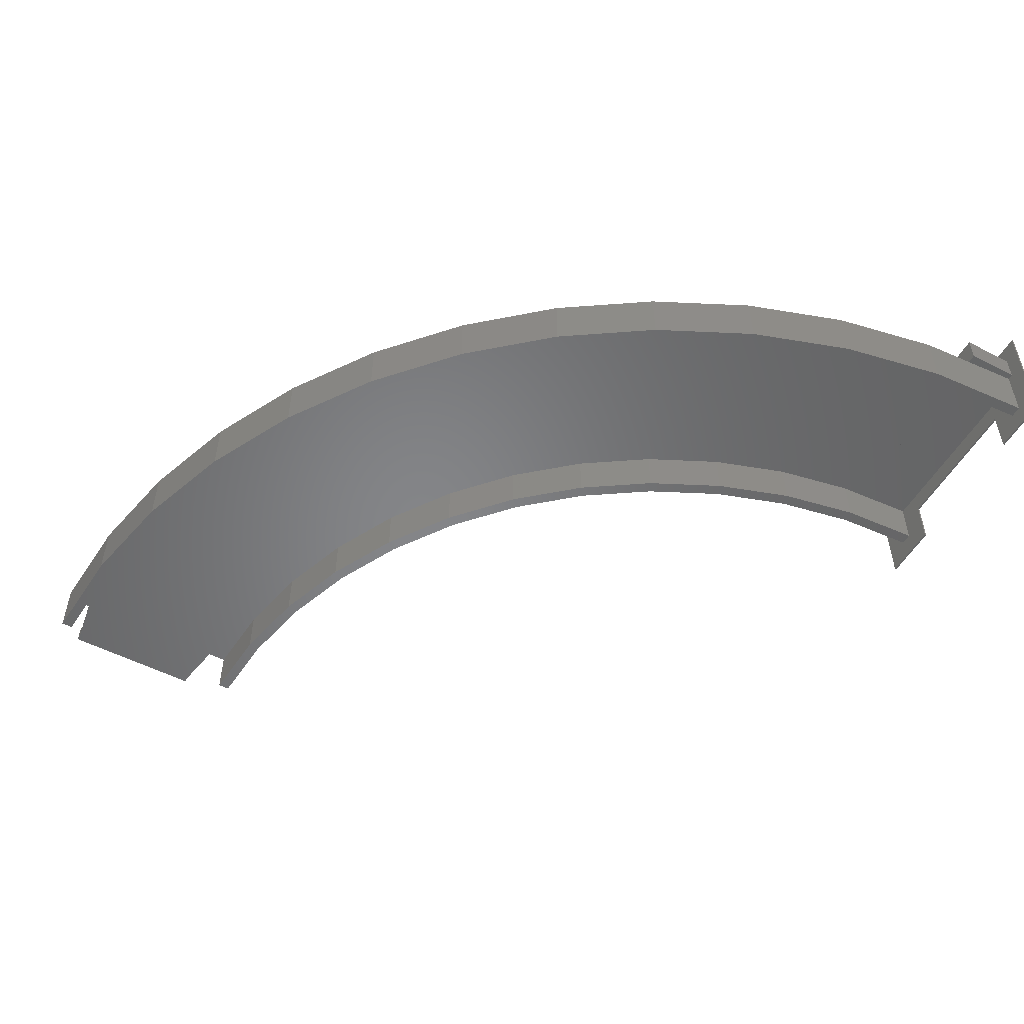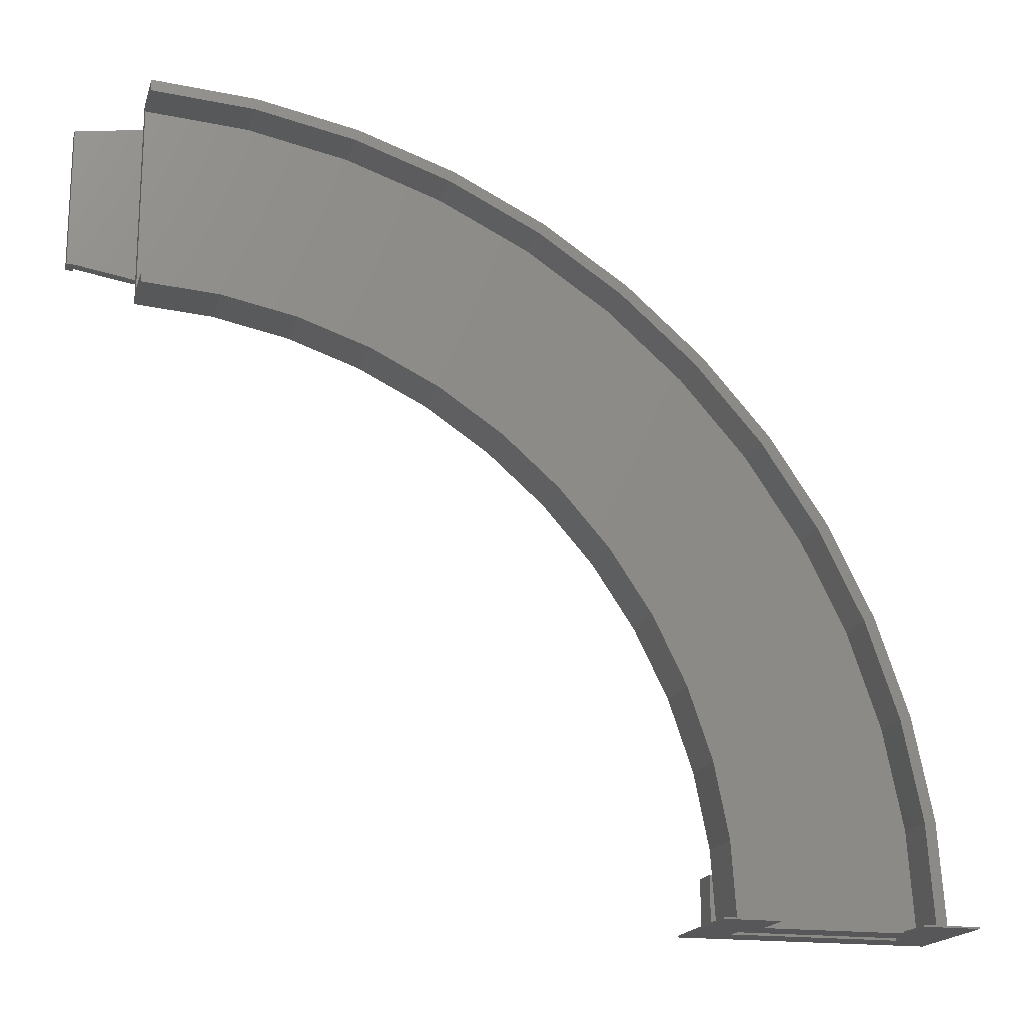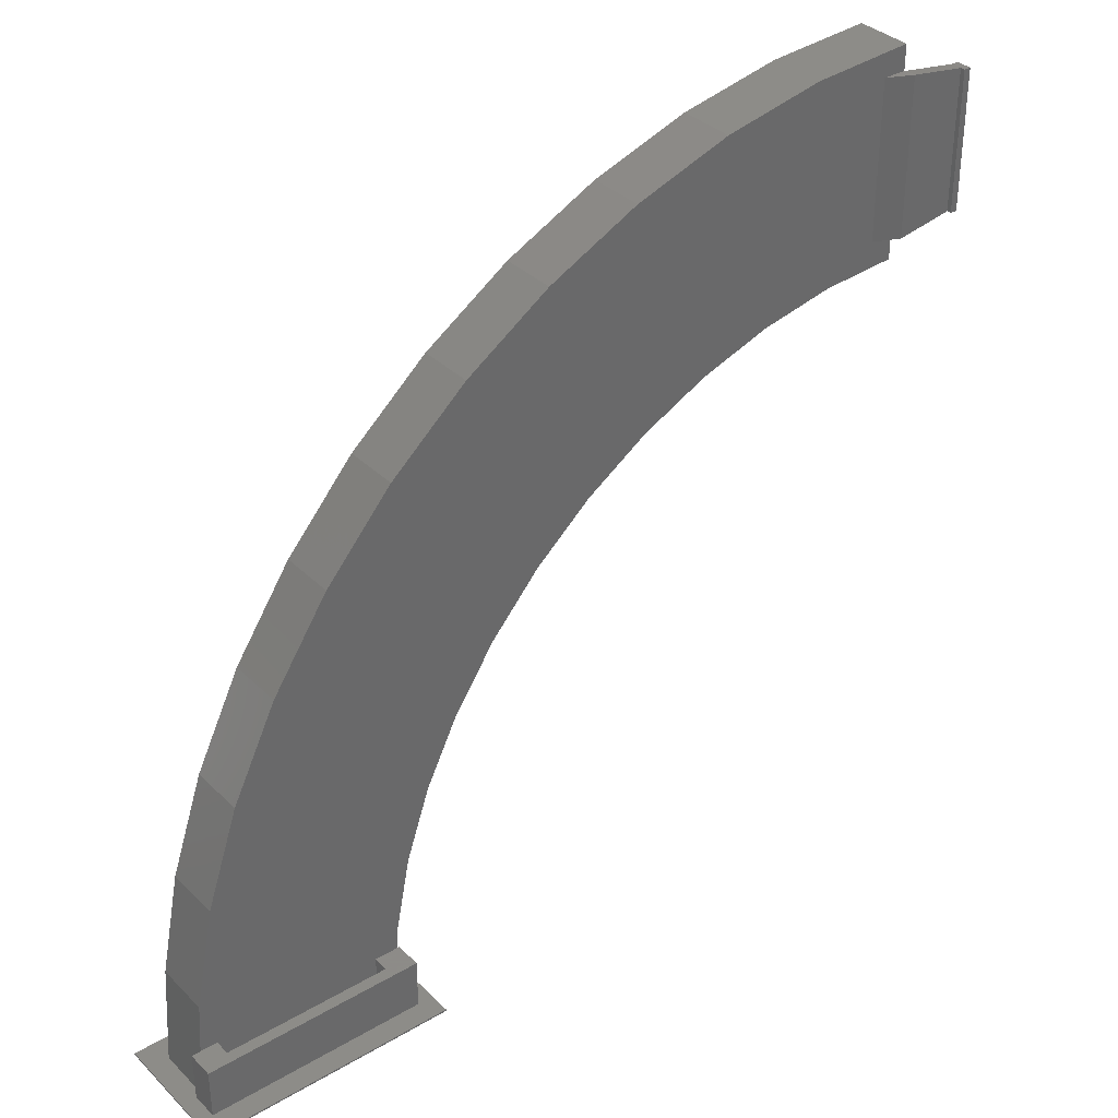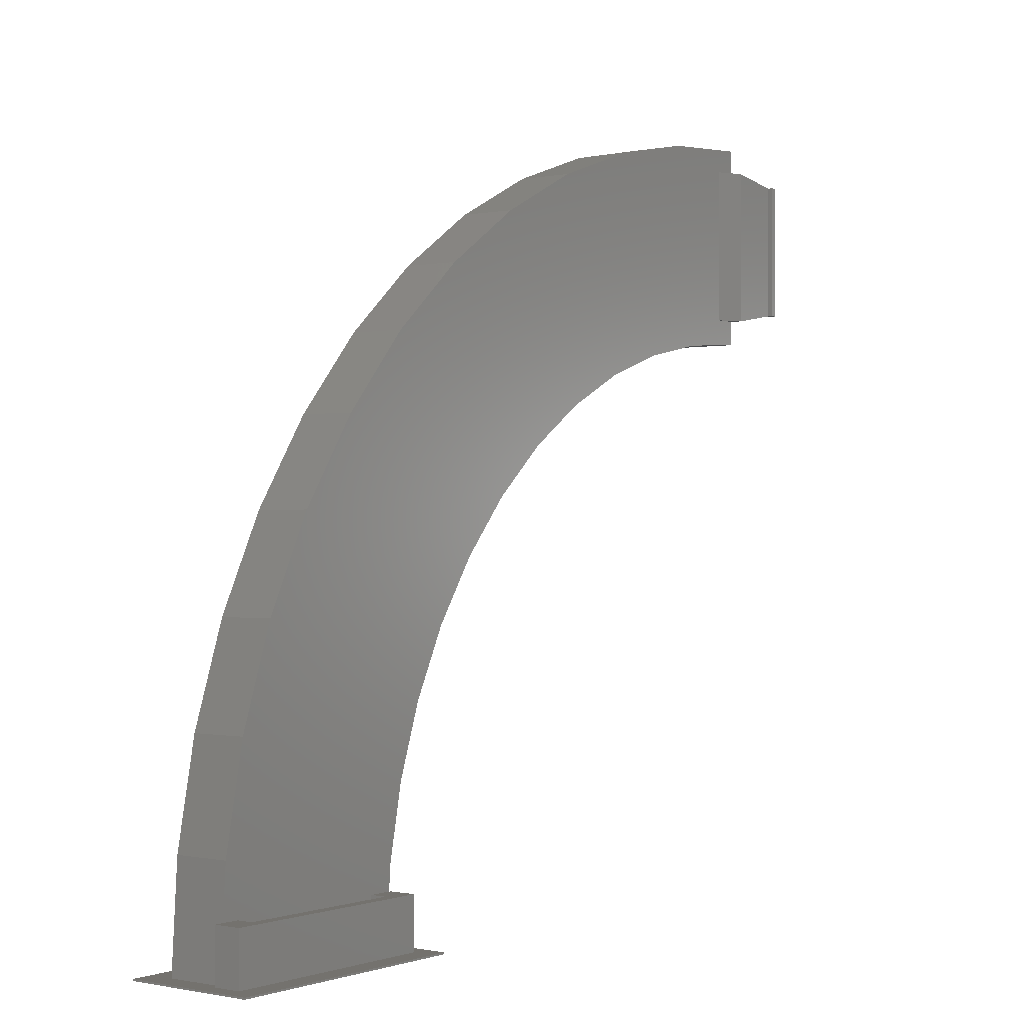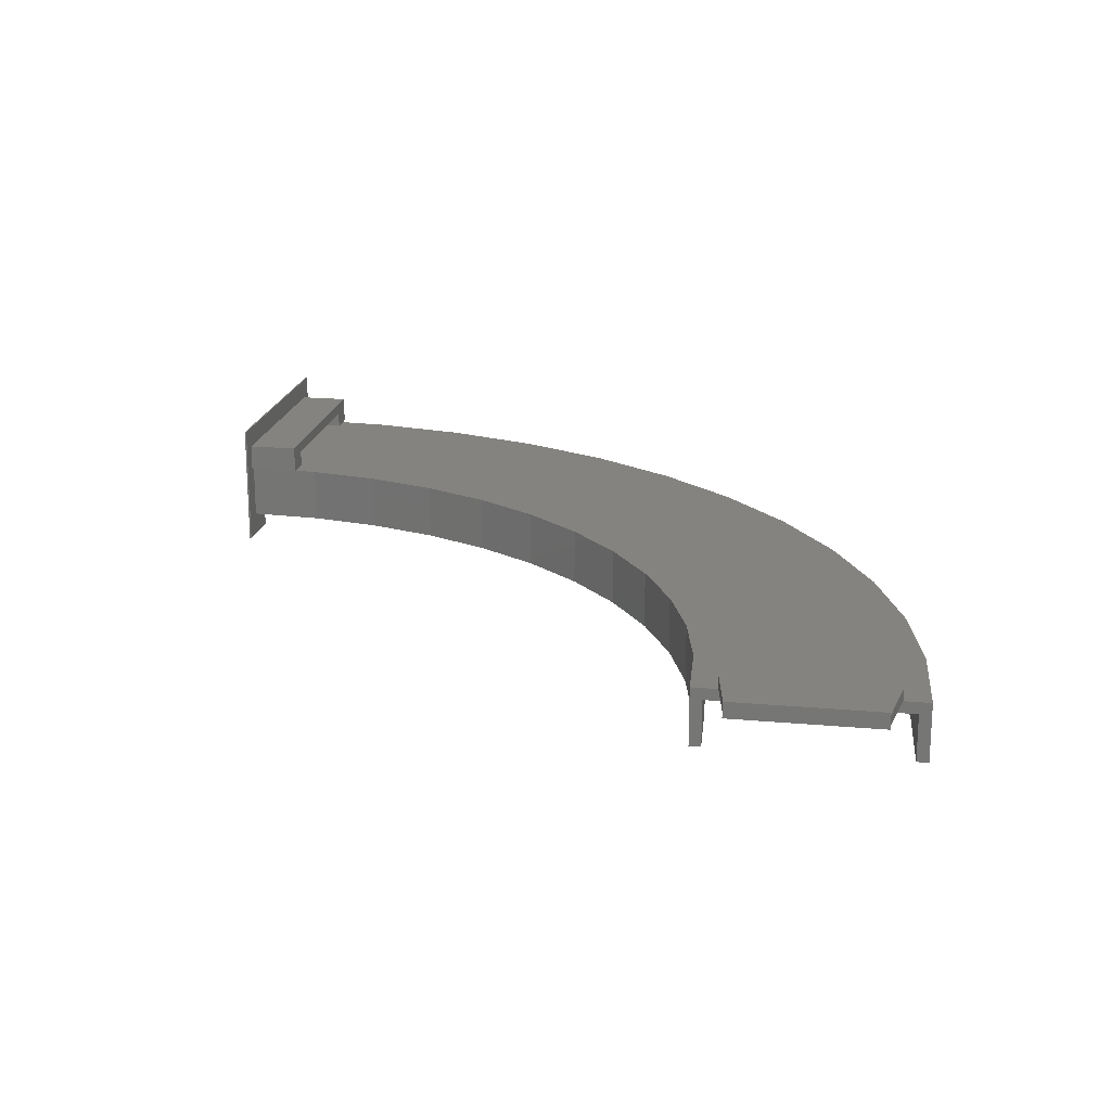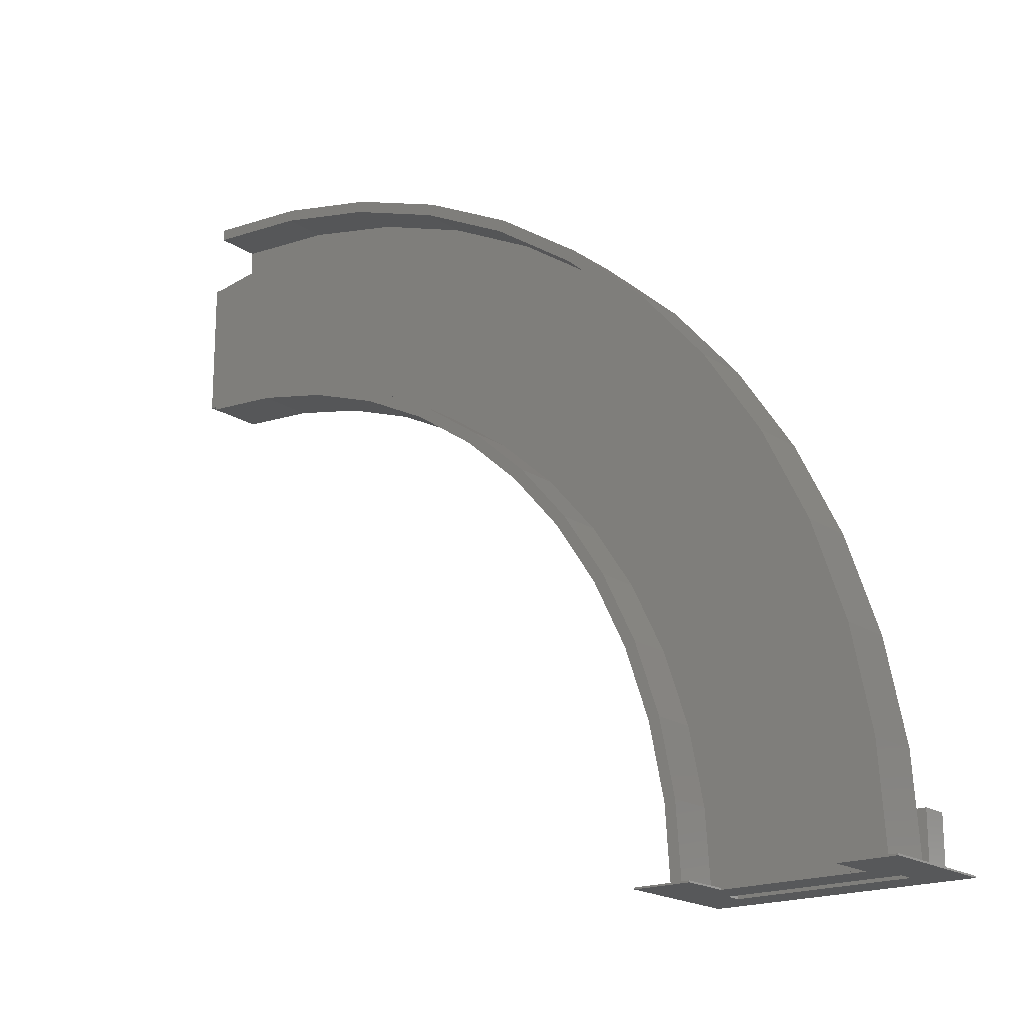
<metadata>
{"format":"stl","ext":"stl","renderer":"f3d","projection":"perspective","resolution":1024,"background":"white","views":[{"elev":-52.5,"azim":60.9,"up":"+Y"},{"elev":-17.9,"azim":-15.1,"up":"+Z"},{"elev":35.0,"azim":141.9,"up":"+Z"},{"elev":-0.3,"azim":127.5,"up":"+Z"},{"elev":19.2,"azim":-80.3,"up":"+Y"},{"elev":-18.8,"azim":38.2,"up":"+Z"}]}
</metadata>
<code>
# stl→obj: 161 verts, 322 faces
v 126.6 -5 0.35
v 138.6 -5 0
v 126.6 -5 0
v 138.6 -5 0.35
v 180.6 22.4 0.35
v 180.6 -5 0
v 180.6 -5 0.35
v 180.6 22.4 0
v 126.6 22.4 0
v 126.6 22.4 0.35
v 130.5 12 11.3
v 135.6 15.4 11.3
v 135.6 12 11.3
v 175.3 12 11.3
v 177.2 17.8 11.3
v 177.2 12 11.3
v 171.6 15.4 11.3
v 130 17.8 11.3
v 171.6 12 11.3
v 130 12 11.3
v 135.6 12 0
v 135.6 15.4 0
v 171.6 15.4 0
v 171.6 12 0
v 14 12 161.9
v 8.735 14.5 128
v 14 12 127.9
v 8.735 14.5 162
v -5 12.2 160
v -3.505 14.5 160
v -3.505 12.2 160
v -3.5 15.49 160
v -3.5 14.7 160
v -5 15.49 160
v 168.6 5 0
v 168.6 -5 0.35
v 168.6 -5 0
v 168.6 5 0.35
v 138.6 5 0
v 138.6 5 0.35
v 130 17.8 0.35
v 177.2 17.8 0.35
v 105.9 12 74.74
v 95.41 0 86.76
v 105.9 0 74.74
v 95.41 12 86.76
v 127 12 31.98
v 121.9 0 47.11
v 127 0 31.98
v 121.9 12 47.11
v 130.2 12 16.3
v 130.2 0 16.3
v 114.8 12 61.45
v 114.8 0 61.45
v 83.39 12 97.3
v 83.39 0 97.3
v -5 15.49 130
v -5 12.2 130
v -3.505 14.5 130
v -3.5 14.7 130
v -3.5 15.49 130
v 9 12.2 128
v 8.735 12.2 128
v 9 12 128
v -3.505 12.2 130
v 9 12.2 162
v 8.735 12.2 162
v 176 12 0.35
v 177.2 12 0.35
v 9 12 162
v 131.2 12 0.35
v 131.2 0 0.35
v 40.63 12 118.4
v 55.76 0 113.2
v 55.76 12 113.2
v 40.63 0 118.4
v 24.95 12 121.5
v 24.95 0 121.5
v 9 12 122.6
v 9 0 122.6
v 70.1 12 106.2
v 70.1 0 106.2
v 25.26 0 123.9
v 41.25 9.6 120.7
v 41.25 0 120.7
v 25.26 9.6 123.9
v 116.9 9.6 62.65
v 124.1 0 48.03
v 116.9 0 62.65
v 124.1 9.6 48.03
v 71.3 0 108.3
v 84.85 9.6 99.2
v 84.85 0 99.2
v 71.3 9.6 108.3
v 172.2 0 21.83
v 176 0 0.35
v 173.6 0 0.35
v 174.6 0 22.15
v 168 0 42.95
v 170.3 0 43.57
v 161.1 0 63.34
v 163.3 0 64.26
v 151.5 0 82.65
v 153.6 0 83.85
v 139.6 0 100.6
v 141.5 0 102
v 125.4 0 116.7
v 127.1 0 118.4
v 109.2 0 130.9
v 110.7 0 132.8
v 91.3 0 142.9
v 92.5 0 145
v 71.99 0 152.4
v 72.91 0 154.6
v 51.6 0 159.3
v 52.22 0 161.7
v 30.48 0 163.5
v 30.8 0 165.9
v 9 0 165
v 9 0 167.4
v 97.11 9.6 88.46
v 107.9 0 76.2
v 97.11 0 88.46
v 107.9 9.6 76.2
v 129.4 0 32.6
v 129.4 9.6 32.6
v 56.68 0 115.5
v 56.68 9.6 115.5
v 9 0 125
v 9 9.6 125
v 9 12 125
v 132.5 9.6 16.61
v 133.6 0 0.35
v 132.5 0 16.61
v 133.6 9.6 0.35
v 130 12 0.35
v 173.6 9.6 0.35
v 30.8 12 165.9
v 52.22 12 161.7
v 72.91 12 154.6
v 92.5 12 145
v 110.7 12 132.8
v 127.1 12 118.4
v 141.5 12 102
v 153.6 12 83.85
v 163.3 12 64.26
v 170.3 12 43.57
v 174.6 12 22.15
v 172.2 9.6 21.83
v 168 9.6 42.95
v 161.1 9.6 63.34
v 151.5 9.6 82.65
v 139.6 9.6 100.6
v 125.4 9.6 116.7
v 9 12 167.4
v 9 9.6 165
v 30.48 9.6 163.5
v 51.6 9.6 159.3
v 71.99 9.6 152.4
v 91.3 9.6 142.9
v 109.2 9.6 130.9
f 1 2 3
f 2 1 4
f 5 6 7
f 6 5 8
f 9 1 3
f 1 9 10
f 5 9 8
f 9 5 10
f 11 12 13
f 14 15 16
f 15 14 17
f 15 17 18
f 17 14 19
f 18 17 12
f 18 12 11
f 18 11 20
f 12 21 13
f 21 12 22
f 12 23 22
f 23 12 17
f 23 19 24
f 19 23 17
f 25 26 27
f 26 25 28
f 29 30 31
f 30 32 33
f 32 30 34
f 34 30 29
f 35 36 37
f 36 35 38
f 8 23 6
f 23 8 9
f 23 9 22
f 22 9 21
f 21 35 24
f 35 21 39
f 39 21 2
f 2 21 3
f 3 21 9
f 6 24 37
f 24 6 23
f 37 24 35
f 40 2 4
f 2 40 39
f 40 35 39
f 35 40 38
f 36 6 37
f 6 36 7
f 15 41 42
f 41 15 18
f 43 44 45
f 44 43 46
f 47 48 49
f 48 47 50
f 51 49 52
f 49 51 47
f 53 45 54
f 45 53 43
f 50 54 48
f 54 50 53
f 55 44 46
f 44 55 56
f 57 29 58
f 29 57 34
f 33 59 30
f 59 33 60
f 28 59 26
f 59 28 30
f 32 57 61
f 57 32 34
f 32 60 33
f 60 32 61
f 26 62 27
f 62 26 63
f 64 27 62
f 29 31 58
f 65 62 63
f 62 65 66
f 66 65 58
f 66 58 31
f 66 31 67
f 57 60 61
f 60 57 59
f 59 57 65
f 65 57 58
f 68 16 69
f 16 68 14
f 25 66 28
f 66 25 70
f 28 66 67
f 59 63 26
f 63 59 65
f 31 28 67
f 28 31 30
f 71 52 72
f 52 71 51
f 51 71 11
f 73 74 75
f 74 73 76
f 77 76 73
f 76 77 78
f 79 78 77
f 78 79 80
f 81 56 55
f 56 81 82
f 75 82 81
f 82 75 74
f 83 84 85
f 84 83 86
f 87 88 89
f 88 87 90
f 91 92 93
f 92 91 94
f 95 96 97
f 96 95 98
f 98 95 99
f 98 99 100
f 100 99 101
f 100 101 102
f 102 101 103
f 102 103 104
f 104 103 105
f 104 105 106
f 106 105 107
f 106 107 108
f 108 107 109
f 108 109 110
f 110 109 111
f 110 111 112
f 112 111 113
f 112 113 114
f 114 113 115
f 114 115 116
f 116 115 117
f 116 117 118
f 118 117 119
f 118 119 120
f 121 122 123
f 122 121 124
f 90 125 88
f 125 90 126
f 124 89 122
f 89 124 87
f 93 121 123
f 121 93 92
f 127 94 91
f 94 127 128
f 85 128 127
f 128 85 84
f 79 129 80
f 129 79 130
f 130 79 131
f 129 86 83
f 86 129 130
f 132 133 134
f 133 132 135
f 52 133 72
f 133 52 134
f 134 52 49
f 134 49 125
f 125 49 48
f 125 48 88
f 88 48 54
f 88 54 89
f 89 54 45
f 89 45 122
f 122 45 44
f 122 44 123
f 123 44 56
f 123 56 93
f 93 56 82
f 93 82 91
f 91 82 74
f 91 74 127
f 127 74 76
f 127 76 85
f 85 76 78
f 85 78 83
f 83 78 80
f 83 80 129
f 126 134 125
f 134 126 132
f 4 133 40
f 133 4 1
f 133 1 72
f 72 1 136
f 136 1 41
f 5 42 10
f 42 5 7
f 42 7 69
f 10 42 41
f 10 41 1
f 136 71 72
f 7 96 69
f 96 7 36
f 96 36 97
f 97 36 137
f 137 36 38
f 137 38 135
f 135 38 40
f 135 40 133
f 68 69 96
f 116 138 139
f 138 116 118
f 114 139 140
f 139 114 116
f 112 140 141
f 140 112 114
f 110 141 142
f 141 110 112
f 108 142 143
f 142 108 110
f 143 106 108
f 106 143 144
f 144 104 106
f 104 144 145
f 145 102 104
f 102 145 146
f 146 100 102
f 100 146 147
f 147 98 100
f 98 147 148
f 148 96 98
f 96 148 14
f 96 14 68
f 137 95 97
f 95 137 149
f 149 99 95
f 99 149 150
f 150 101 99
f 101 150 151
f 151 103 101
f 103 151 152
f 152 105 103
f 105 152 153
f 153 107 105
f 107 153 154
f 118 155 138
f 155 118 120
f 156 117 157
f 117 156 119
f 157 115 158
f 115 157 117
f 158 113 159
f 113 158 115
f 159 111 160
f 111 159 113
f 160 109 161
f 109 160 111
f 161 107 154
f 107 161 109
f 131 156 130
f 62 70 64
f 70 62 66
f 156 120 119
f 120 156 155
f 155 156 131
f 155 131 64
f 155 64 70
f 132 137 135
f 137 132 149
f 149 132 126
f 149 126 150
f 150 126 90
f 150 90 151
f 151 90 87
f 151 87 124
f 151 124 152
f 152 124 121
f 152 121 153
f 153 121 92
f 153 92 94
f 153 94 154
f 154 94 128
f 154 128 84
f 154 84 161
f 161 84 86
f 161 86 130
f 161 130 156
f 161 156 160
f 160 156 159
f 159 156 158
f 158 156 157
f 19 21 24
f 21 19 13
f 13 19 14
f 13 14 11
f 11 14 51
f 51 14 148
f 51 148 47
f 47 148 147
f 47 147 50
f 50 147 146
f 50 146 53
f 53 146 43
f 43 146 145
f 43 145 46
f 46 145 144
f 46 144 55
f 55 144 81
f 81 144 143
f 81 143 75
f 75 143 73
f 73 143 77
f 77 143 142
f 77 142 79
f 79 142 131
f 131 142 27
f 27 142 25
f 25 142 141
f 25 141 140
f 25 140 139
f 25 139 138
f 25 138 70
f 70 138 155
f 64 131 27
f 41 20 136
f 20 41 18
f 20 71 136
f 71 20 11
f 15 69 16
f 69 15 42

</code>
